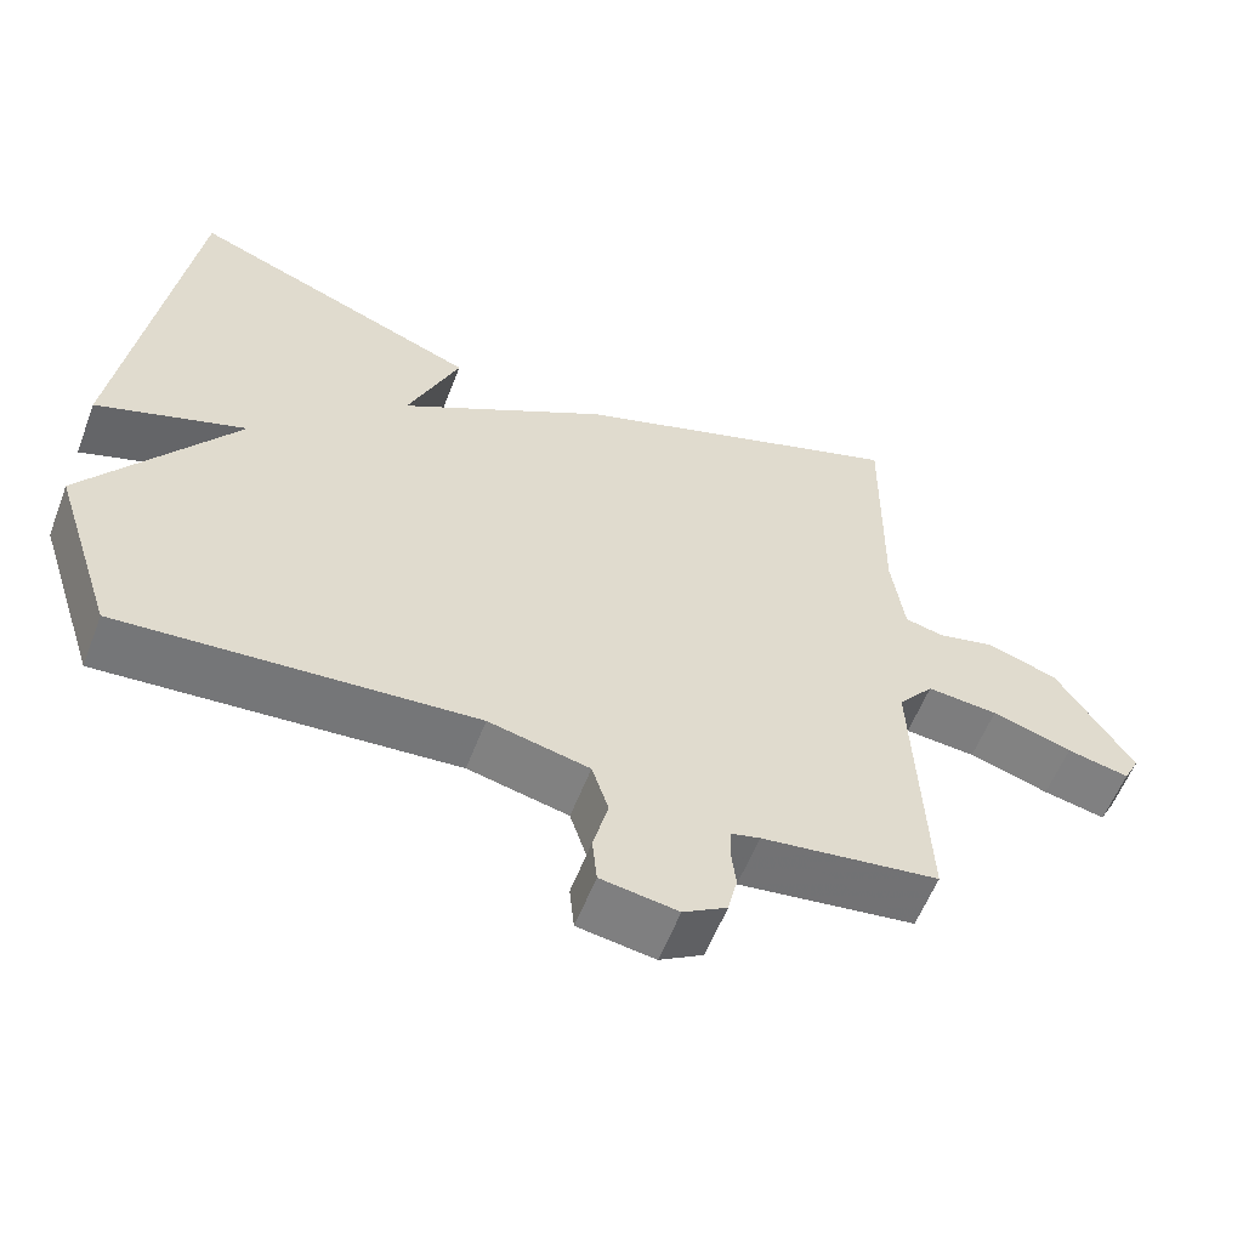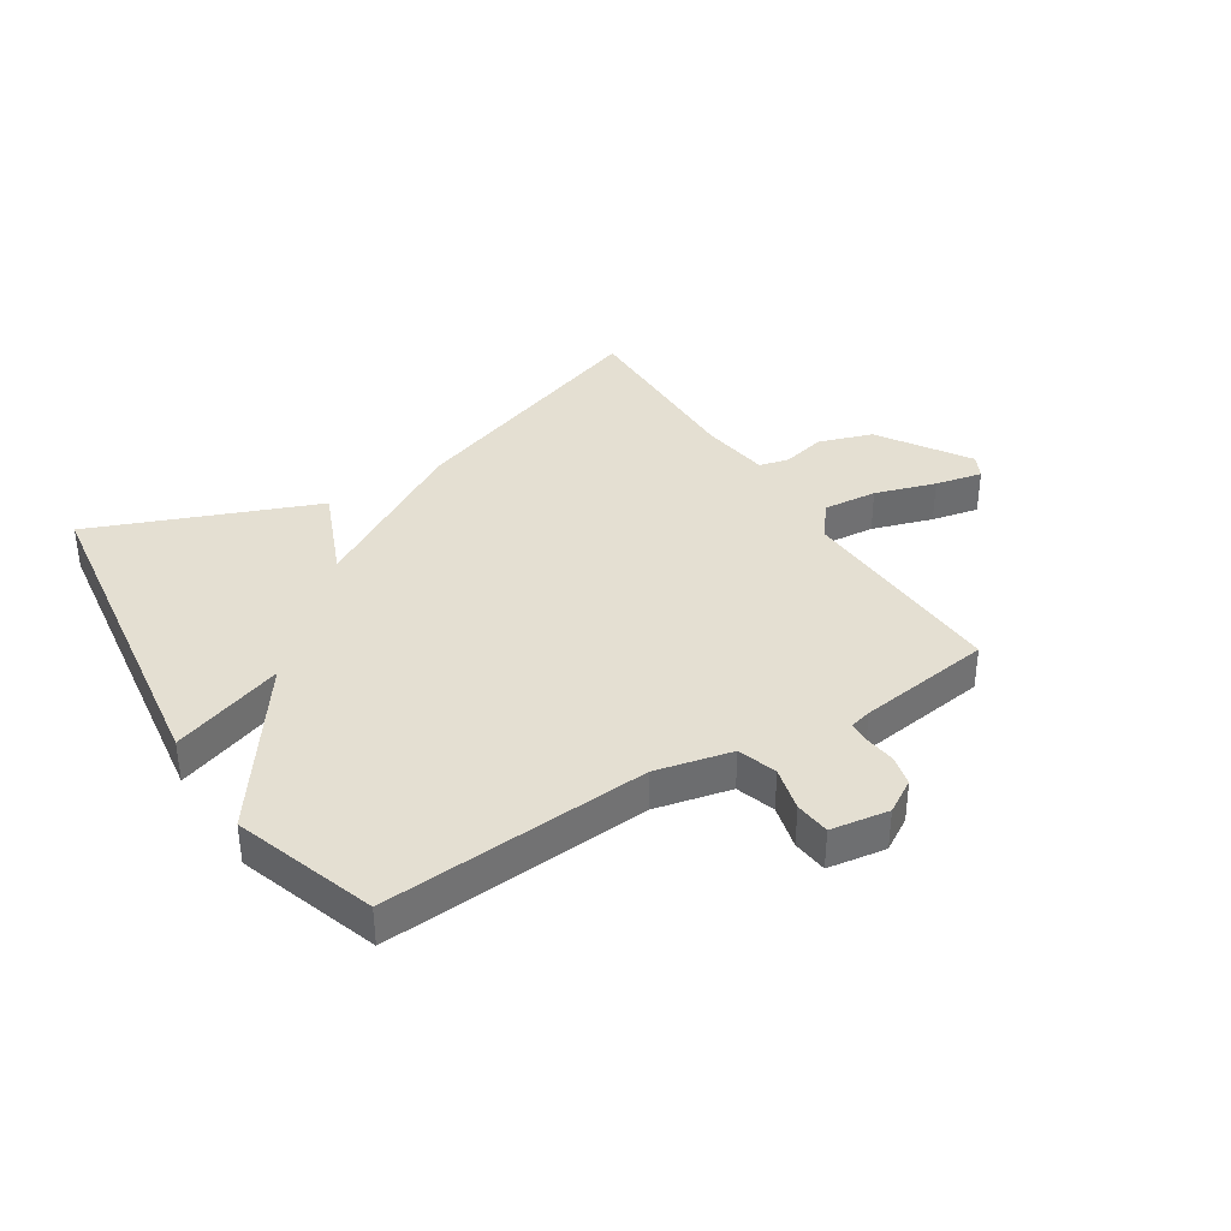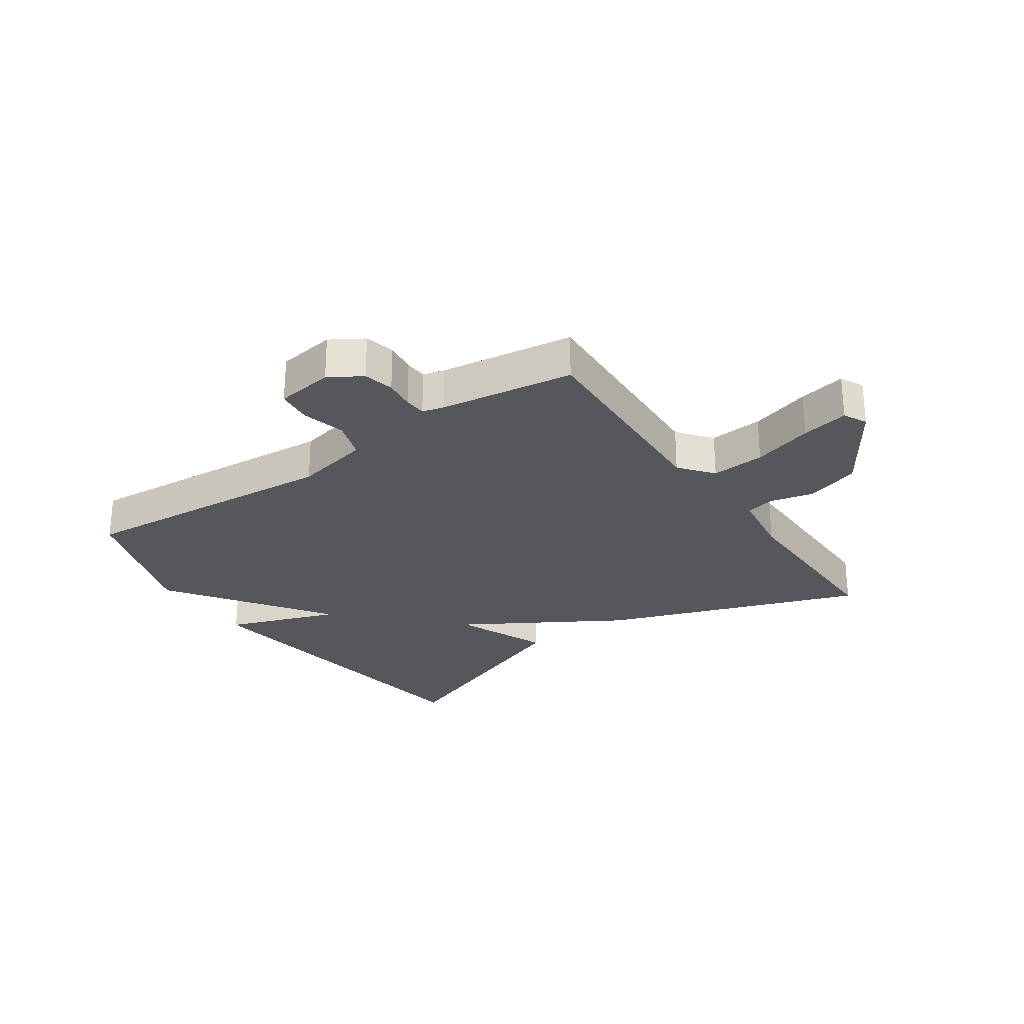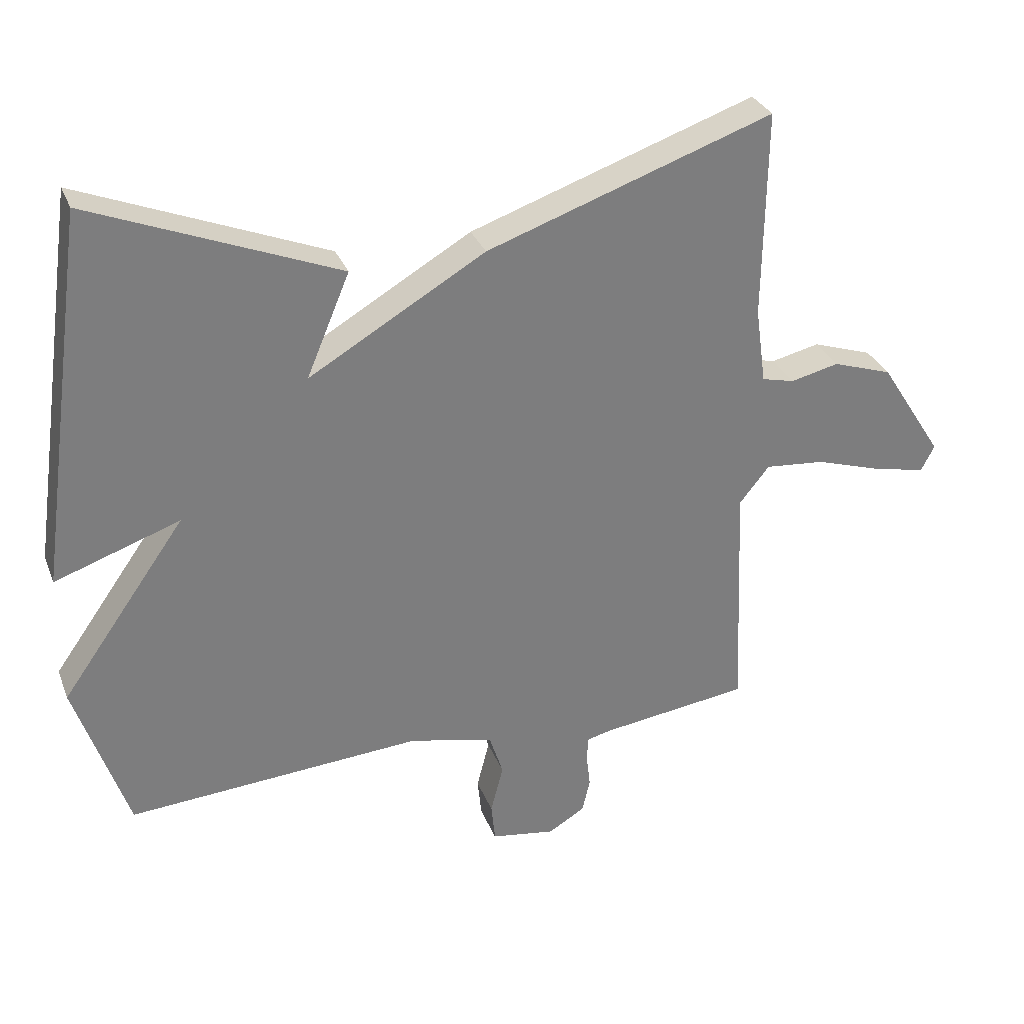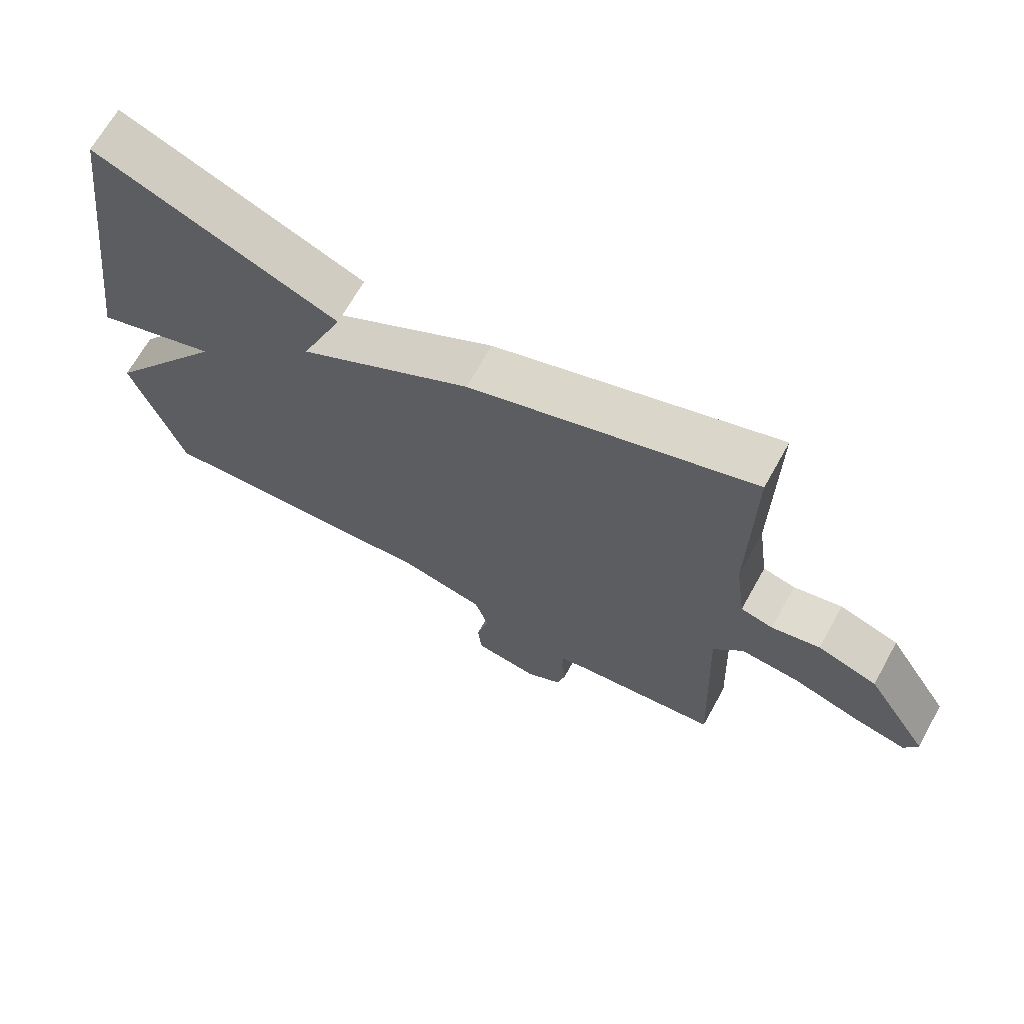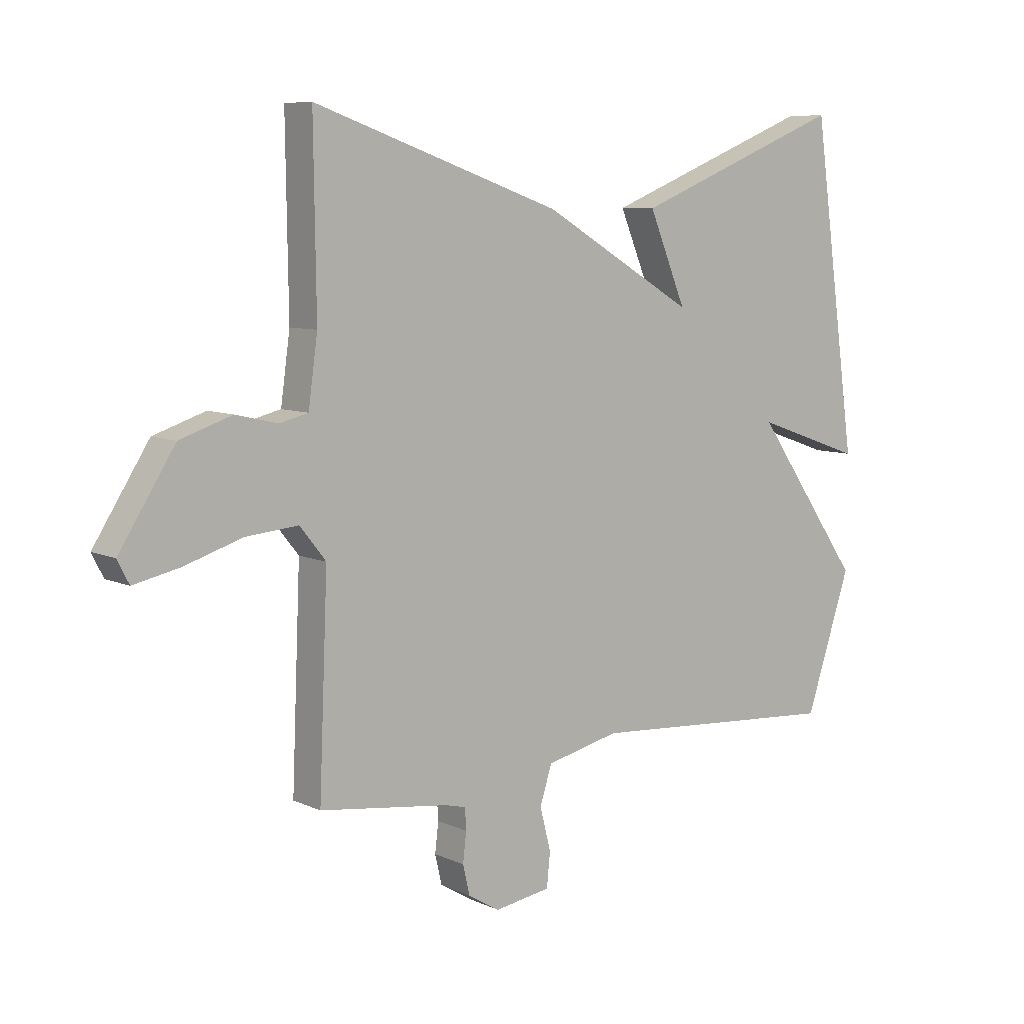
<metadata>
{"format":"obj","ext":"obj","renderer":"f3d","projection":"perspective","resolution":1024,"background":"white","views":[{"elev":-57.9,"azim":159.0,"up":"+Z"},{"elev":37.1,"azim":147.5,"up":"+Y"},{"elev":-27.2,"azim":-145.8,"up":"+Y"},{"elev":31.1,"azim":160.8,"up":"+Z"},{"elev":67.7,"azim":-150.9,"up":"+Z"},{"elev":7.9,"azim":-38.7,"up":"+Z"}]}
</metadata>
<code>
v 0.5 0.07 -0.5
v 0.056 0.07 -0.469
v -0.071 0.07 -0.498
v -0.092 0.07 -0.563
v -0.073 0.07 -0.637
v -0.079 0.07 -0.696
v -0.176 0.07 -0.711
v -0.231 0.07 -0.678
v -0.243 0.07 -0.627
v -0.237 0.07 -0.576
v -0.239 0.07 -0.539
v -0.275 0.07 -0.53
v -0.5 0.07 -0.5
v -0.485 0.07 -0.141
v -0.53 0.07 -0.085
v -0.62 0.07 -0.093
v -0.721 0.07 -0.125
v -0.8 0.07 -0.142
v -0.82 0.07 -0.103
v -0.724 0.07 0.047
v -0.634 0.07 0.077
v -0.561 0.07 0.06
v -0.512 0.07 0.072
v -0.496 0.07 0.187
v -0.5 0.07 0.5
v -0.07 0.07 0.351
v 0.195 0.07 0.196
v 0.13 0.07 0.351
v 0.5 0.07 0.5
v 0.579 0.07 -0.063
v 0.391 0.07 0.002
v 0.579 0.07 -0.263
v 0.5 0 -0.5
v 0.056 0 -0.469
v -0.071 0 -0.498
v -0.092 0 -0.563
v -0.073 0 -0.637
v -0.079 0 -0.696
v -0.176 0 -0.711
v -0.231 0 -0.678
v -0.243 0 -0.627
v -0.237 0 -0.576
v -0.239 0 -0.539
v -0.275 0 -0.53
v -0.5 0 -0.5
v -0.485 0 -0.141
v -0.53 0 -0.085
v -0.62 0 -0.093
v -0.721 0 -0.125
v -0.8 0 -0.142
v -0.82 0 -0.103
v -0.724 0 0.047
v -0.634 0 0.077
v -0.561 0 0.06
v -0.512 0 0.072
v -0.496 0 0.187
v -0.5 0 0.5
v -0.07 0 0.351
v 0.195 0 0.196
v 0.13 0 0.351
v 0.5 0 0.5
v 0.579 0 -0.063
v 0.391 0 0.002
v 0.579 0 -0.263
f 31 32 1 2
f 29 30 31
f 28 29 31
f 27 28 31
f 31 2 3
f 27 31 3
f 26 27 3
f 25 26 3
f 24 25 3
f 23 24 3 4
f 4 5 6
f 23 4 6
f 22 23 6
f 20 21 22
f 19 20 22
f 18 19 22
f 17 18 22
f 16 17 22
f 15 16 22
f 14 15 22
f 14 22 6
f 12 13 14
f 11 12 14
f 11 14 6
f 6 7 8
f 11 6 8
f 10 11 8
f 8 9 10
f 34 33 64 63
f 63 62 61
f 63 61 60
f 63 60 59
f 35 34 63
f 35 63 59
f 35 59 58
f 35 58 57
f 35 57 56
f 36 35 56 55
f 38 37 36
f 38 36 55
f 38 55 54
f 54 53 52
f 54 52 51
f 54 51 50
f 54 50 49
f 54 49 48
f 54 48 47
f 54 47 46
f 38 54 46
f 46 45 44
f 46 44 43
f 38 46 43
f 40 39 38
f 40 38 43
f 40 43 42
f 42 41 40
f 1 33 34 2
f 2 34 35 3
f 3 35 36 4
f 4 36 37 5
f 5 37 38 6
f 6 38 39 7
f 7 39 40 8
f 8 40 41 9
f 9 41 42 10
f 10 42 43 11
f 11 43 44 12
f 12 44 45 13
f 13 45 46 14
f 14 46 47 15
f 15 47 48 16
f 16 48 49 17
f 17 49 50 18
f 18 50 51 19
f 19 51 52 20
f 20 52 53 21
f 21 53 54 22
f 22 54 55 23
f 23 55 56 24
f 24 56 57 25
f 25 57 58 26
f 26 58 59 27
f 27 59 60 28
f 28 60 61 29
f 29 61 62 30
f 30 62 63 31
f 31 63 64 32
f 32 64 33 1

</code>
